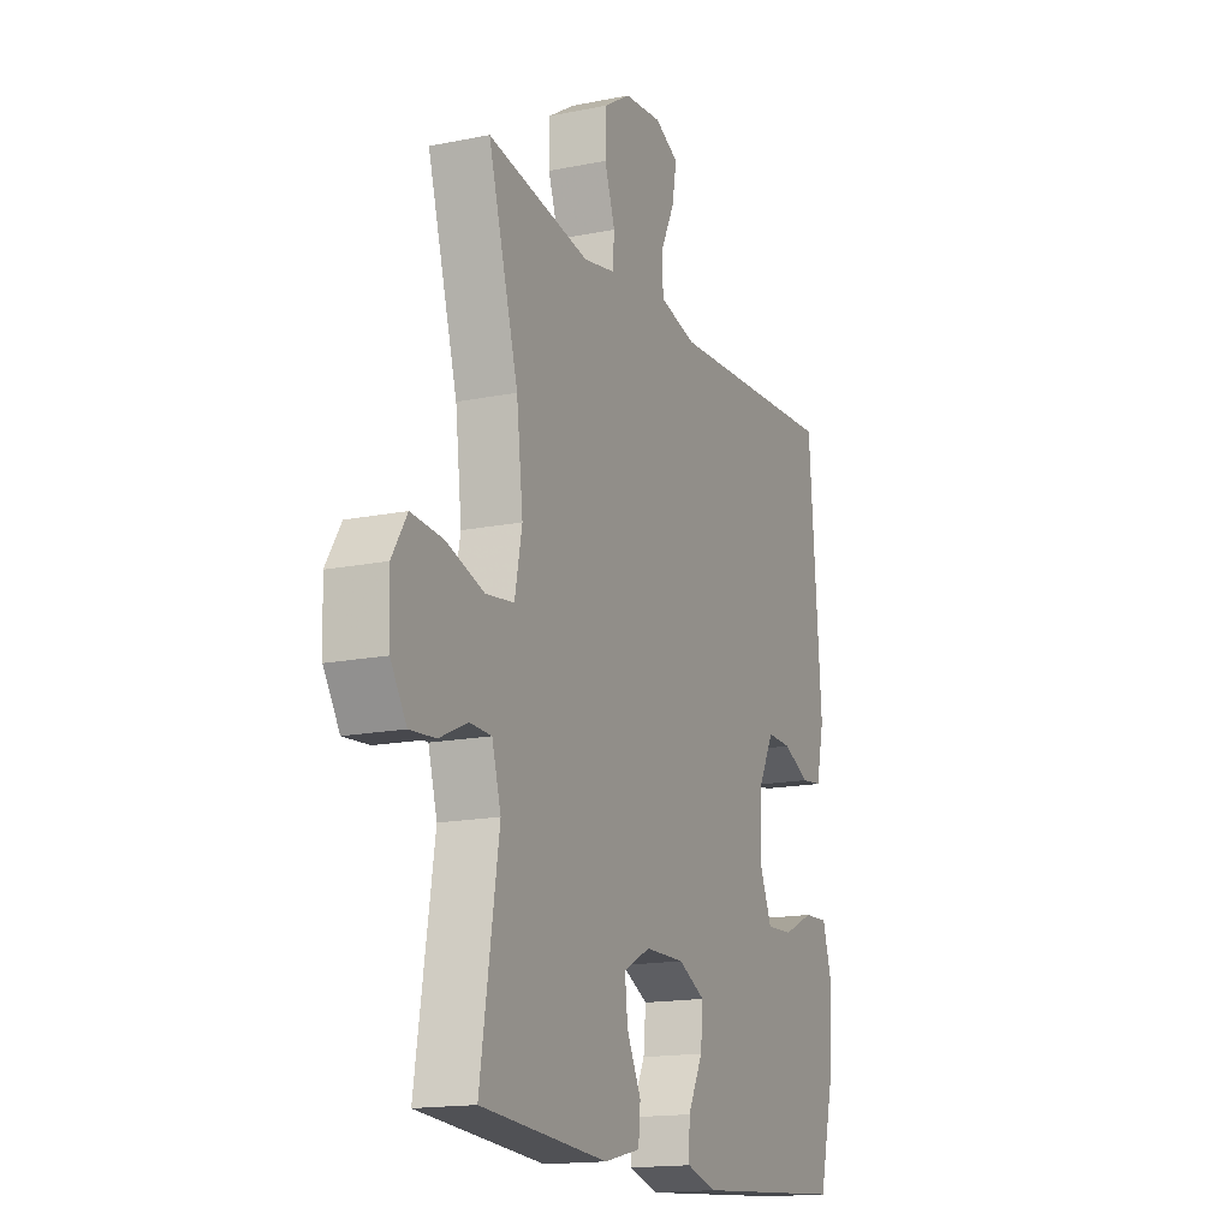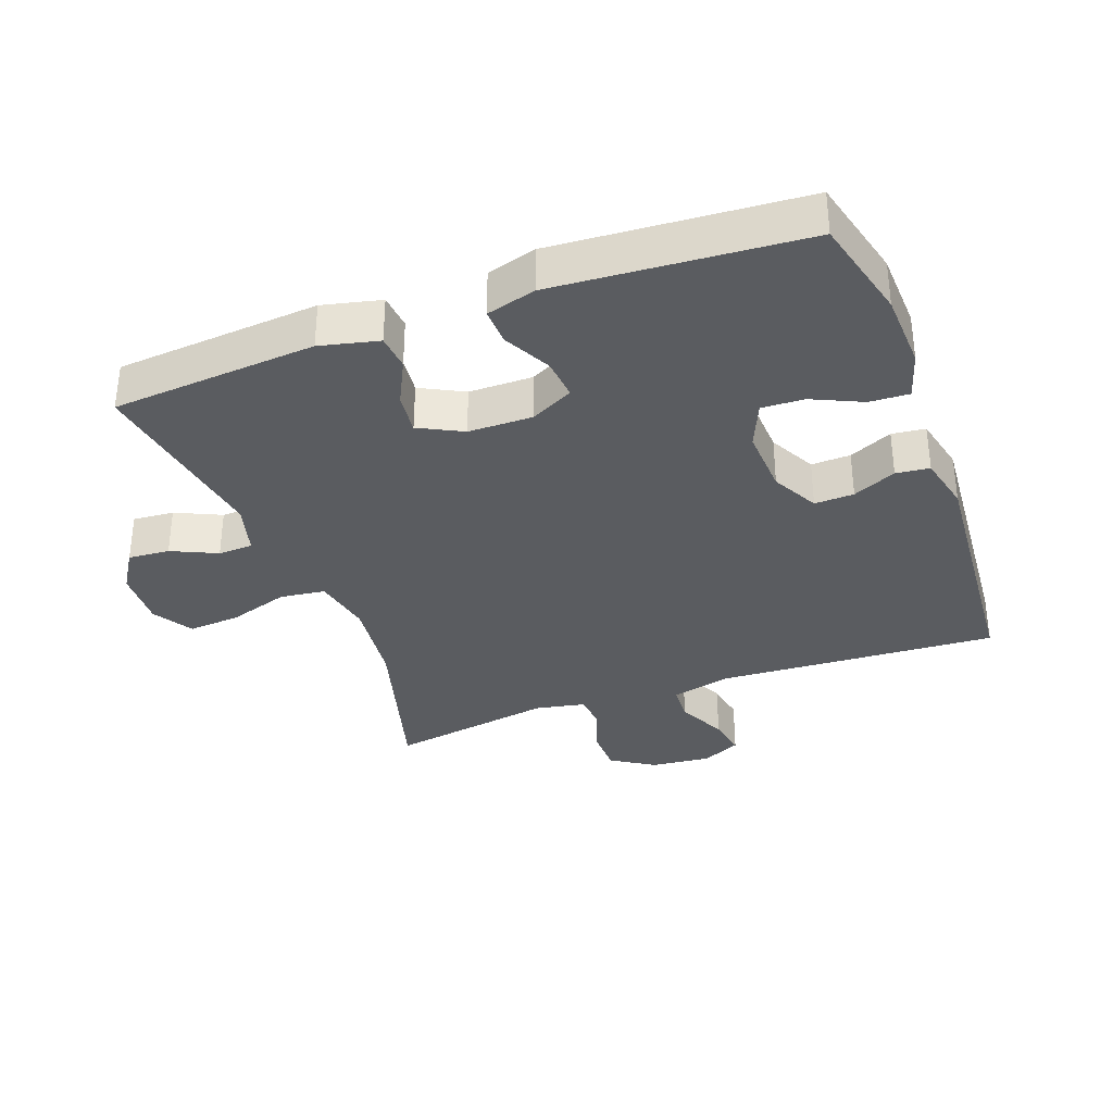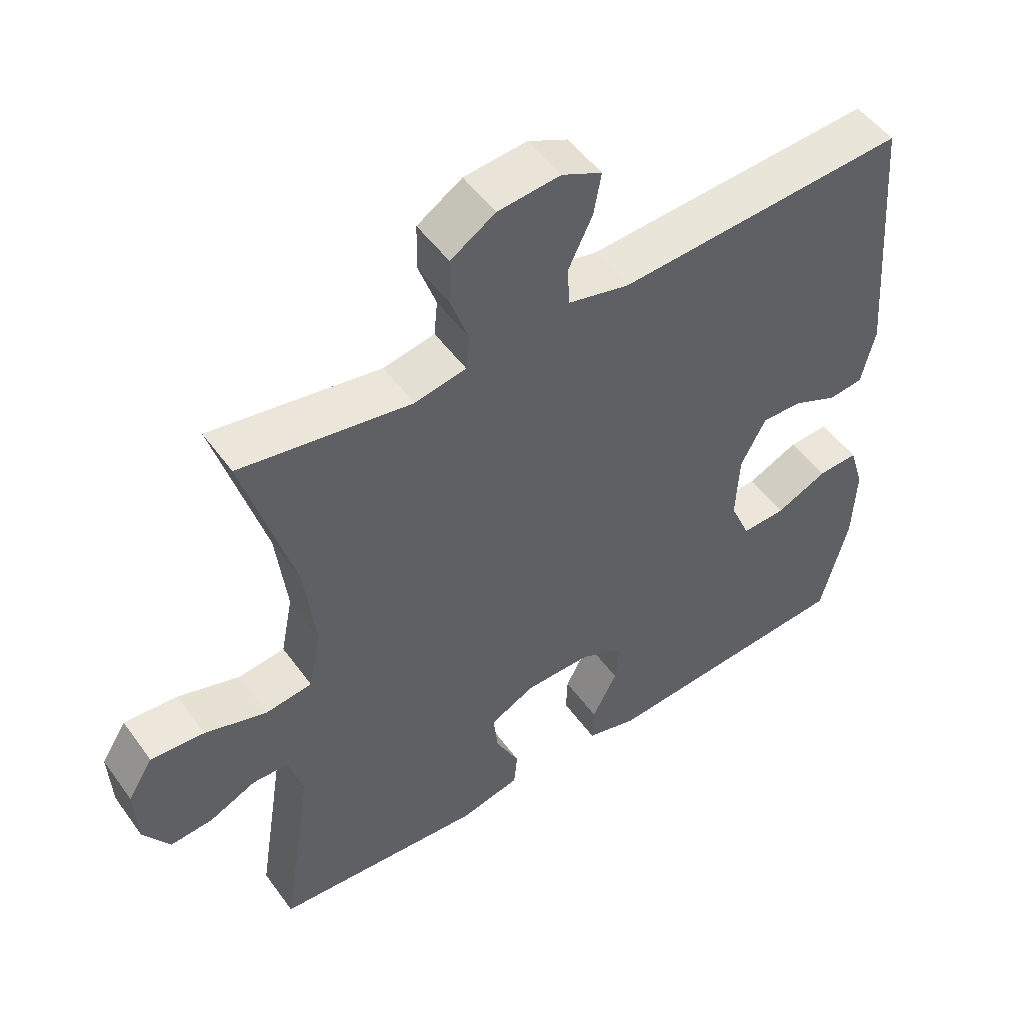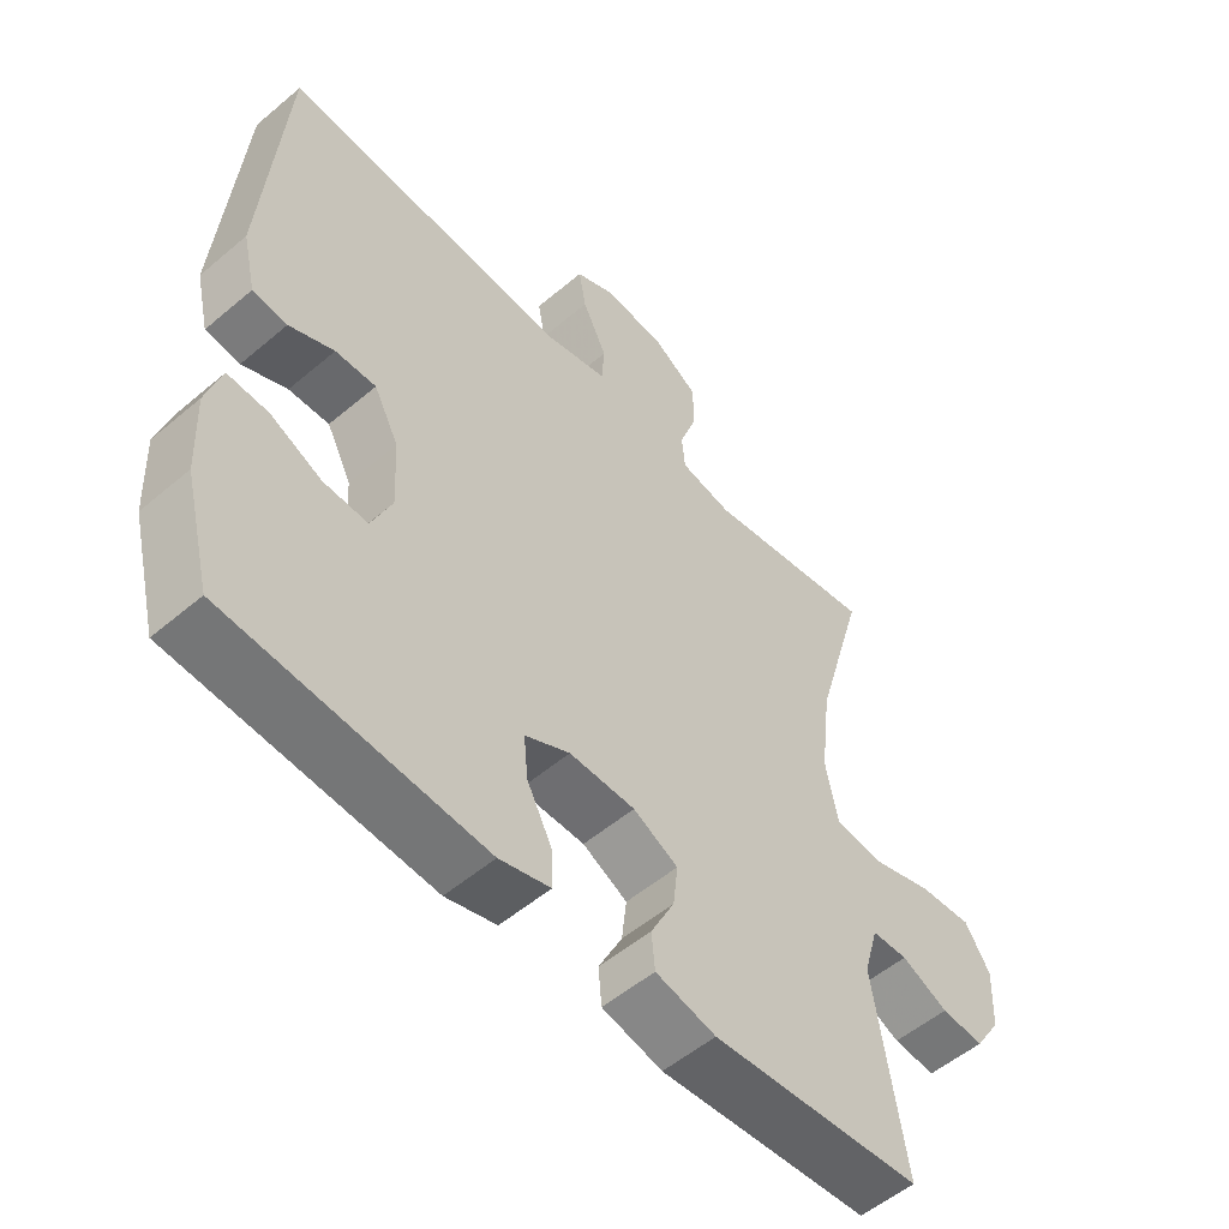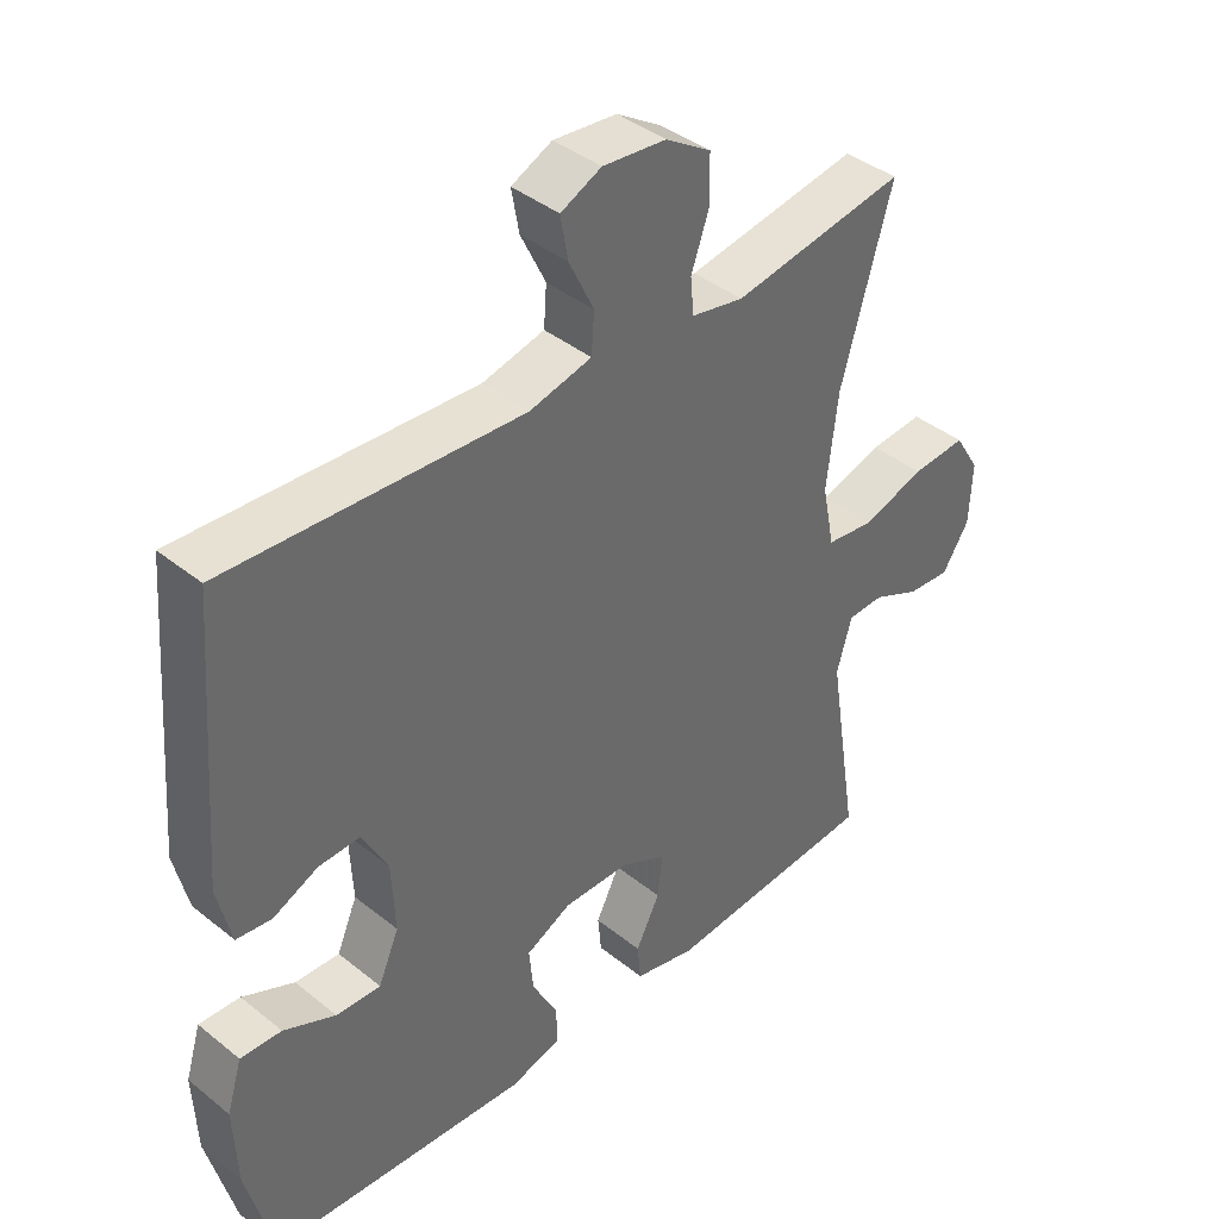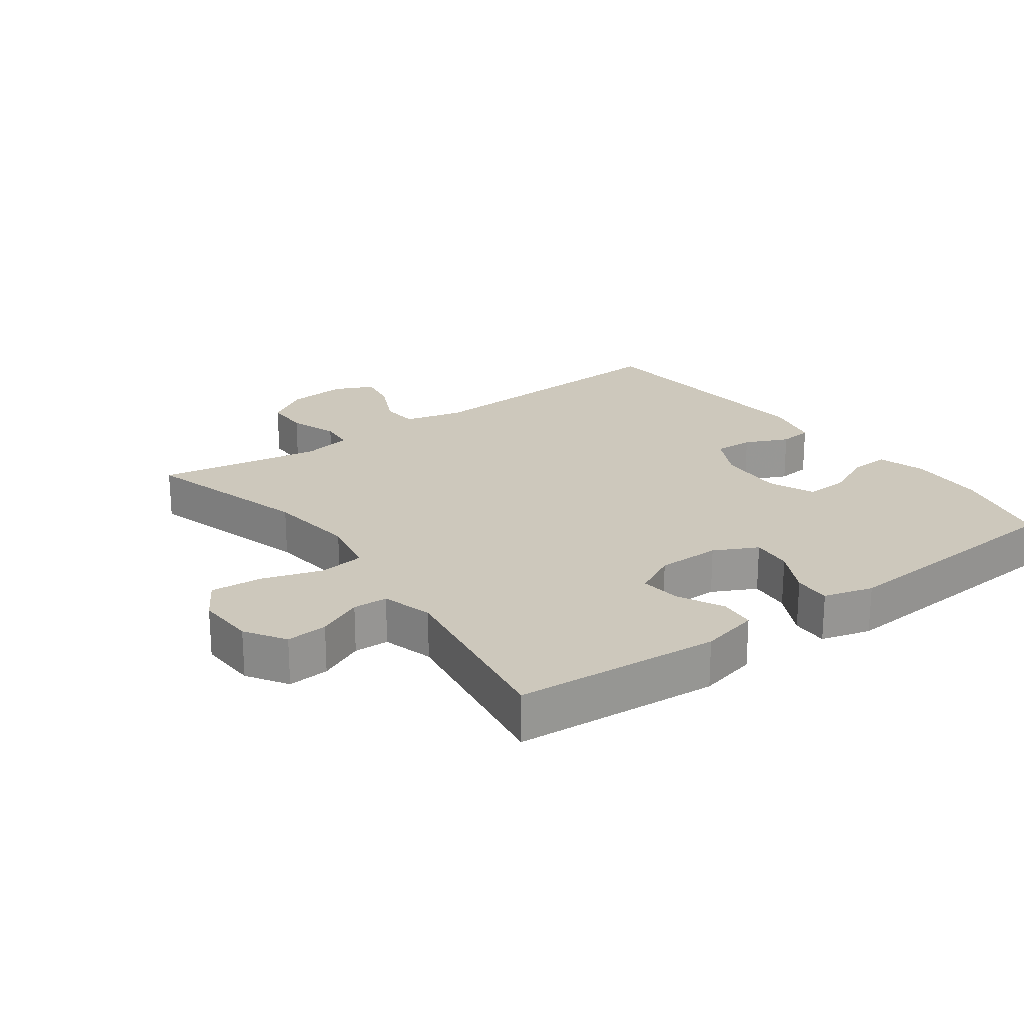
<metadata>
{"format":"obj","ext":"obj","renderer":"f3d","projection":"perspective","resolution":1024,"background":"white","views":[{"elev":-16.0,"azim":112.8,"up":"+Z"},{"elev":-34.1,"azim":-159.7,"up":"+Y"},{"elev":50.8,"azim":145.3,"up":"+Z"},{"elev":-54.0,"azim":-48.0,"up":"+Z"},{"elev":40.3,"azim":-45.4,"up":"+Z"},{"elev":22.1,"azim":143.9,"up":"+Y"}]}
</metadata>
<code>
v -0.5 0.07 -0.5
v -0.54 0.07 -0.343
v -0.545 0.07 -0.226
v -0.523 0.07 -0.153
v -0.463 0.07 -0.156
v -0.387 0.07 -0.191
v -0.322 0.07 -0.194
v -0.292 0.07 -0.124
v -0.297 0.07 -0.022
v -0.334 0.07 0.049
v -0.394 0.07 0.047
v -0.46 0.07 0.017
v -0.511 0.07 0.023
v -0.531 0.07 0.109
v -0.5 0.07 0.5
v -0.072 0.07 0.475
v 0.018 0.07 0.497
v 0.022 0.07 0.555
v -0.014 0.07 0.63
v -0.025 0.07 0.692
v 0.034 0.07 0.72
v 0.126 0.07 0.711
v 0.192 0.07 0.669
v 0.193 0.07 0.6
v 0.167 0.07 0.526
v 0.172 0.07 0.473
v 0.248 0.07 0.458
v 0.5 0.07 0.5
v 0.426 0.07 0.241
v 0.41 0.07 0.105
v 0.428 0.07 0.014
v 0.497 0.07 0.005
v 0.589 0.07 0.034
v 0.668 0.07 0.04
v 0.705 0.07 -0.02
v 0.701 0.07 -0.11
v 0.662 0.07 -0.171
v 0.599 0.07 -0.166
v 0.53 0.07 -0.134
v 0.477 0.07 -0.136
v 0.455 0.07 -0.213
v 0.5 0.07 -0.5
v 0.189 0.07 -0.524
v 0.1 0.07 -0.503
v 0.095 0.07 -0.449
v 0.13 0.07 -0.379
v 0.137 0.07 -0.317
v 0.071 0.07 -0.283
v -0.026 0.07 -0.282
v -0.092 0.07 -0.315
v -0.086 0.07 -0.378
v -0.049 0.07 -0.45
v -0.047 0.07 -0.506
v -0.122 0.07 -0.527
v -0.5 0 -0.5
v -0.54 0 -0.343
v -0.545 0 -0.226
v -0.523 0 -0.153
v -0.463 0 -0.156
v -0.387 0 -0.191
v -0.322 0 -0.194
v -0.292 0 -0.124
v -0.297 0 -0.022
v -0.334 0 0.049
v -0.394 0 0.047
v -0.46 0 0.017
v -0.511 0 0.023
v -0.531 0 0.109
v -0.5 0 0.5
v -0.072 0 0.475
v 0.018 0 0.497
v 0.022 0 0.555
v -0.014 0 0.63
v -0.025 0 0.692
v 0.034 0 0.72
v 0.126 0 0.711
v 0.192 0 0.669
v 0.193 0 0.6
v 0.167 0 0.526
v 0.172 0 0.473
v 0.248 0 0.458
v 0.5 0 0.5
v 0.426 0 0.241
v 0.41 0 0.105
v 0.428 0 0.014
v 0.497 0 0.005
v 0.589 0 0.034
v 0.668 0 0.04
v 0.705 0 -0.02
v 0.701 0 -0.11
v 0.662 0 -0.171
v 0.599 0 -0.166
v 0.53 0 -0.134
v 0.477 0 -0.136
v 0.455 0 -0.213
v 0.5 0 -0.5
v 0.189 0 -0.524
v 0.1 0 -0.503
v 0.095 0 -0.449
v 0.13 0 -0.379
v 0.137 0 -0.317
v 0.071 0 -0.283
v -0.026 0 -0.282
v -0.092 0 -0.315
v -0.086 0 -0.378
v -0.049 0 -0.45
v -0.047 0 -0.506
v -0.122 0 -0.527
f 4 5 6
f 3 4 6
f 2 3 6
f 1 2 6
f 54 1 6
f 53 54 6
f 52 53 6
f 51 52 6
f 50 51 6 7
f 49 50 7 8
f 48 49 8 9
f 47 48 9 10
f 44 45 46
f 43 44 46
f 42 43 46
f 41 42 46
f 40 41 46 47
f 37 38 39
f 36 37 39
f 35 36 39
f 34 35 39
f 33 34 39
f 32 33 39
f 31 32 39 40
f 27 28 29
f 26 27 29 30
f 23 24 25
f 22 23 25
f 21 22 25
f 20 21 25
f 19 20 25
f 18 19 25
f 17 18 25 26
f 26 30 31
f 17 26 31
f 16 17 31
f 14 15 16
f 13 14 16
f 12 13 16
f 11 12 16
f 40 47 10
f 31 40 10
f 16 31 10
f 10 11 16
f 60 59 58
f 60 58 57
f 60 57 56
f 60 56 55
f 60 55 108
f 60 108 107
f 60 107 106
f 60 106 105
f 61 60 105 104
f 62 61 104 103
f 63 62 103 102
f 64 63 102 101
f 100 99 98
f 100 98 97
f 100 97 96
f 100 96 95
f 101 100 95 94
f 93 92 91
f 93 91 90
f 93 90 89
f 93 89 88
f 93 88 87
f 93 87 86
f 94 93 86 85
f 83 82 81
f 84 83 81 80
f 79 78 77
f 79 77 76
f 79 76 75
f 79 75 74
f 79 74 73
f 79 73 72
f 80 79 72 71
f 85 84 80
f 85 80 71
f 85 71 70
f 70 69 68
f 70 68 67
f 70 67 66
f 70 66 65
f 64 101 94
f 64 94 85
f 64 85 70
f 70 65 64
f 1 55 56 2
f 2 56 57 3
f 3 57 58 4
f 4 58 59 5
f 5 59 60 6
f 6 60 61 7
f 7 61 62 8
f 8 62 63 9
f 9 63 64 10
f 10 64 65 11
f 11 65 66 12
f 12 66 67 13
f 13 67 68 14
f 14 68 69 15
f 15 69 70 16
f 16 70 71 17
f 17 71 72 18
f 18 72 73 19
f 19 73 74 20
f 20 74 75 21
f 21 75 76 22
f 22 76 77 23
f 23 77 78 24
f 24 78 79 25
f 25 79 80 26
f 26 80 81 27
f 27 81 82 28
f 28 82 83 29
f 29 83 84 30
f 30 84 85 31
f 31 85 86 32
f 32 86 87 33
f 33 87 88 34
f 34 88 89 35
f 35 89 90 36
f 36 90 91 37
f 37 91 92 38
f 38 92 93 39
f 39 93 94 40
f 40 94 95 41
f 41 95 96 42
f 42 96 97 43
f 43 97 98 44
f 44 98 99 45
f 45 99 100 46
f 46 100 101 47
f 47 101 102 48
f 48 102 103 49
f 49 103 104 50
f 50 104 105 51
f 51 105 106 52
f 52 106 107 53
f 53 107 108 54
f 54 108 55 1

</code>
